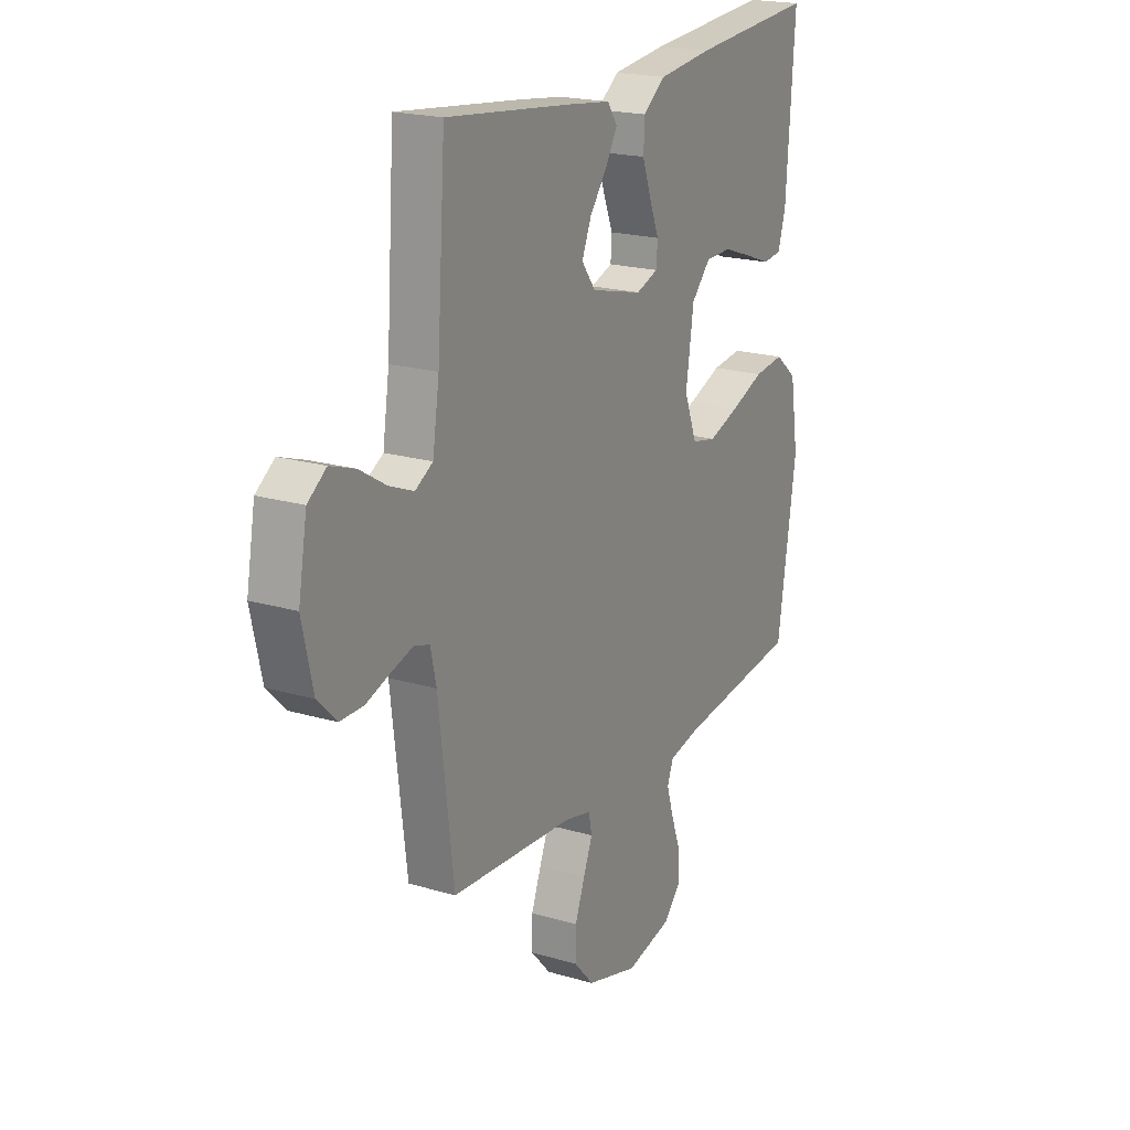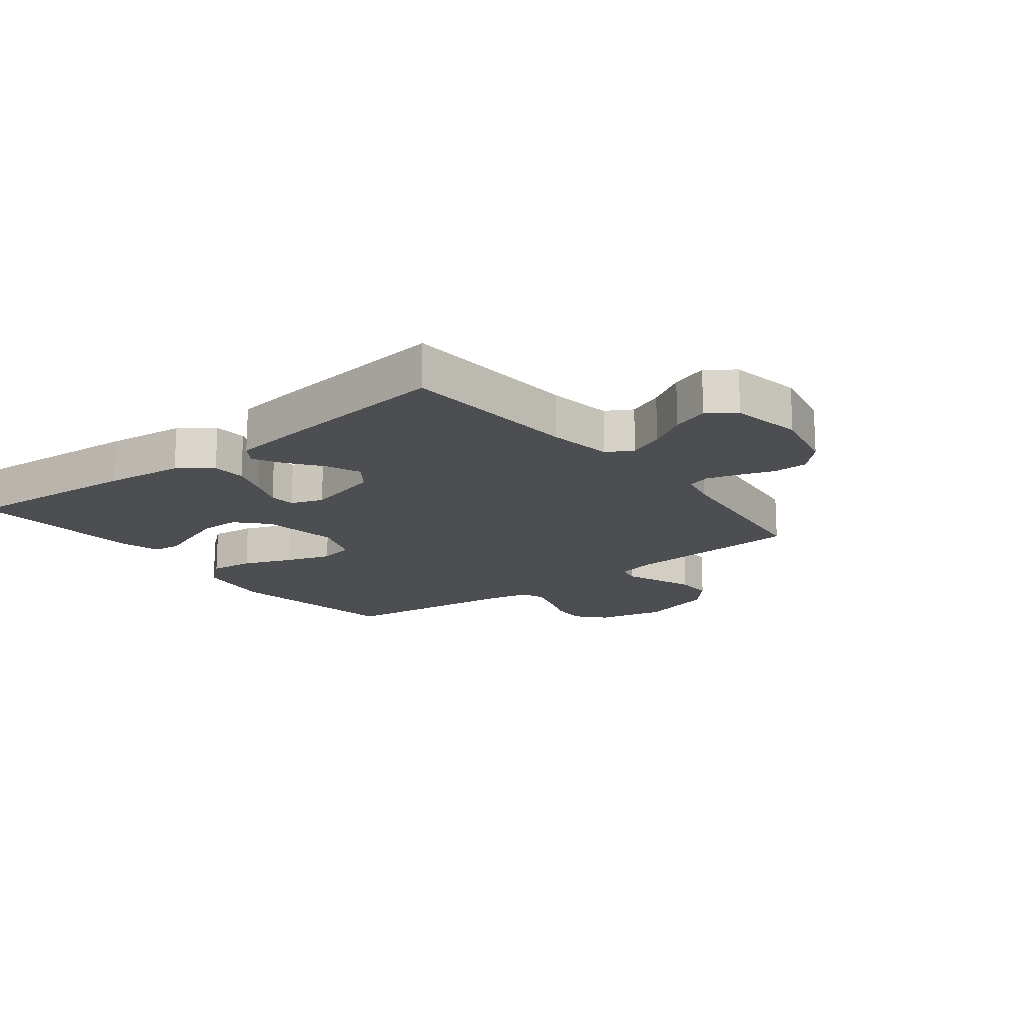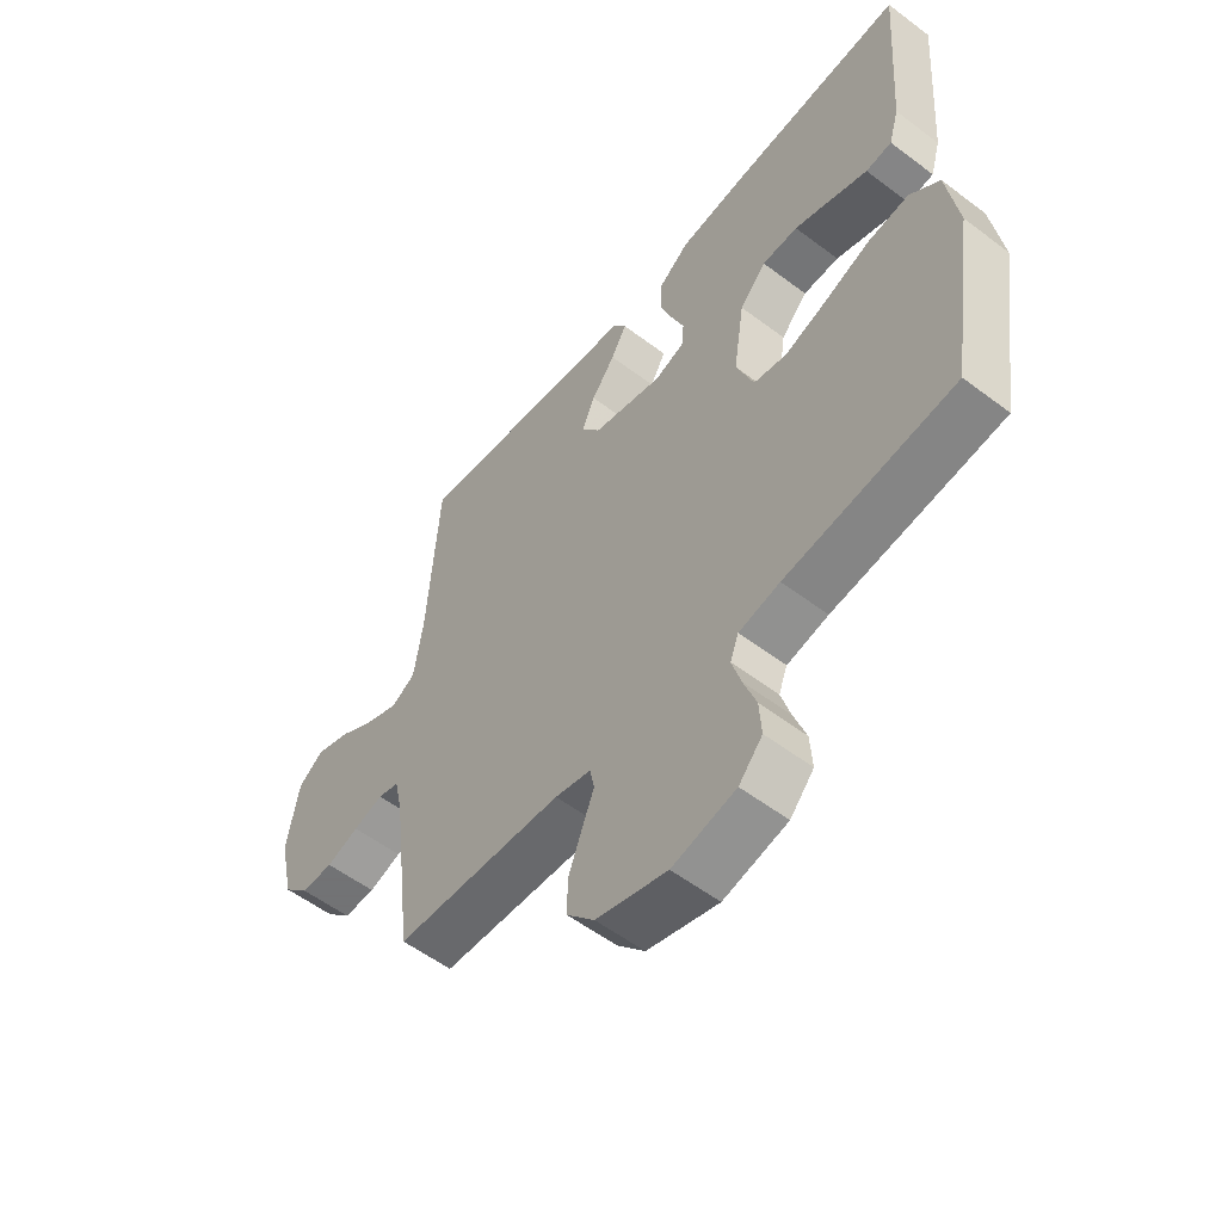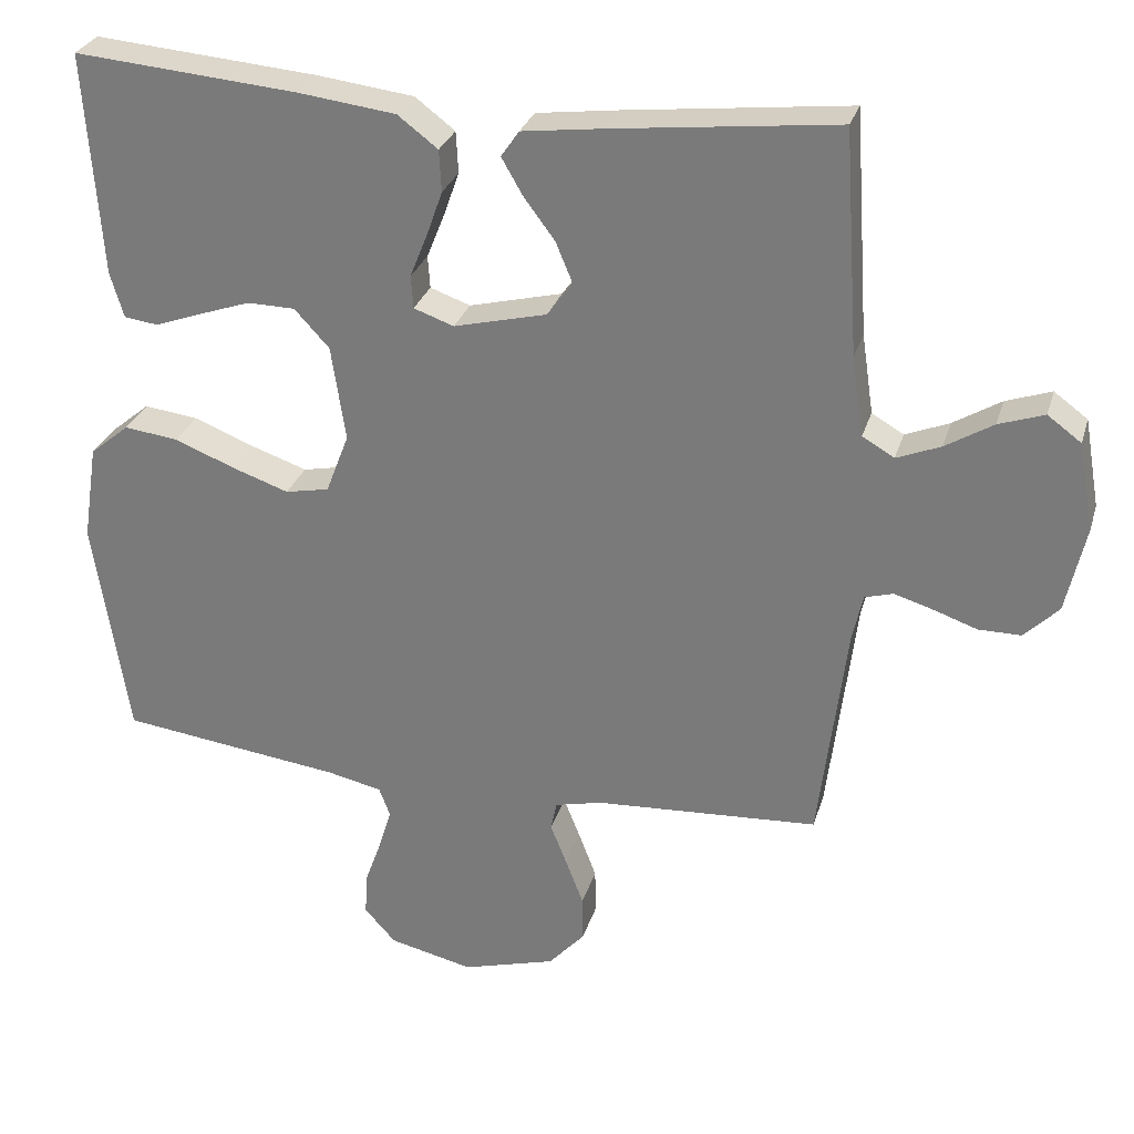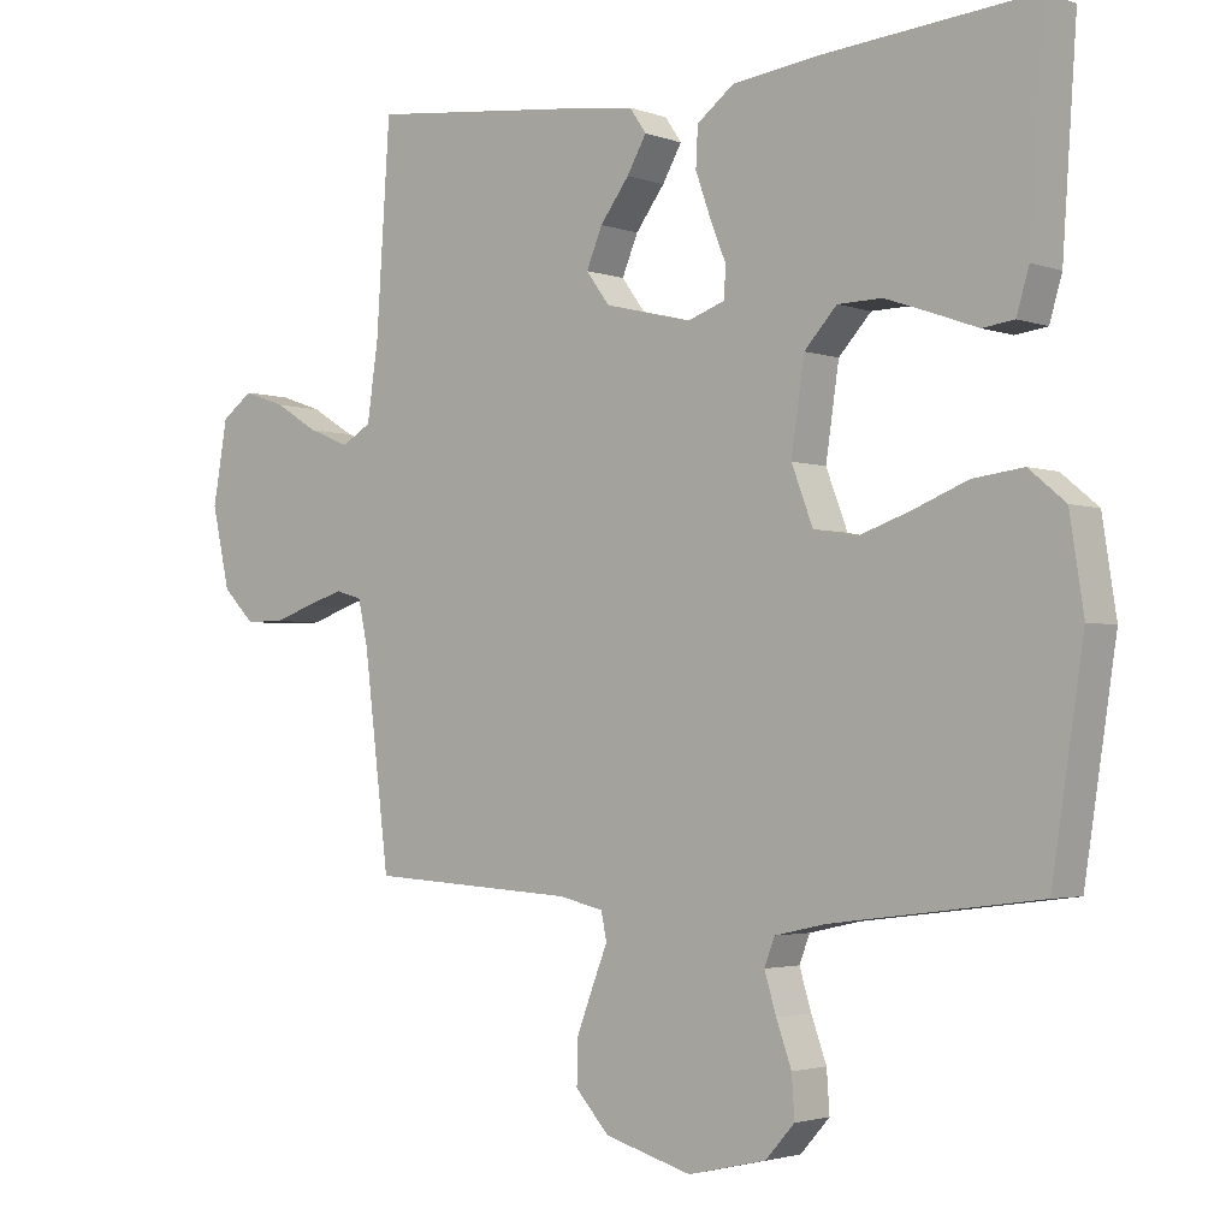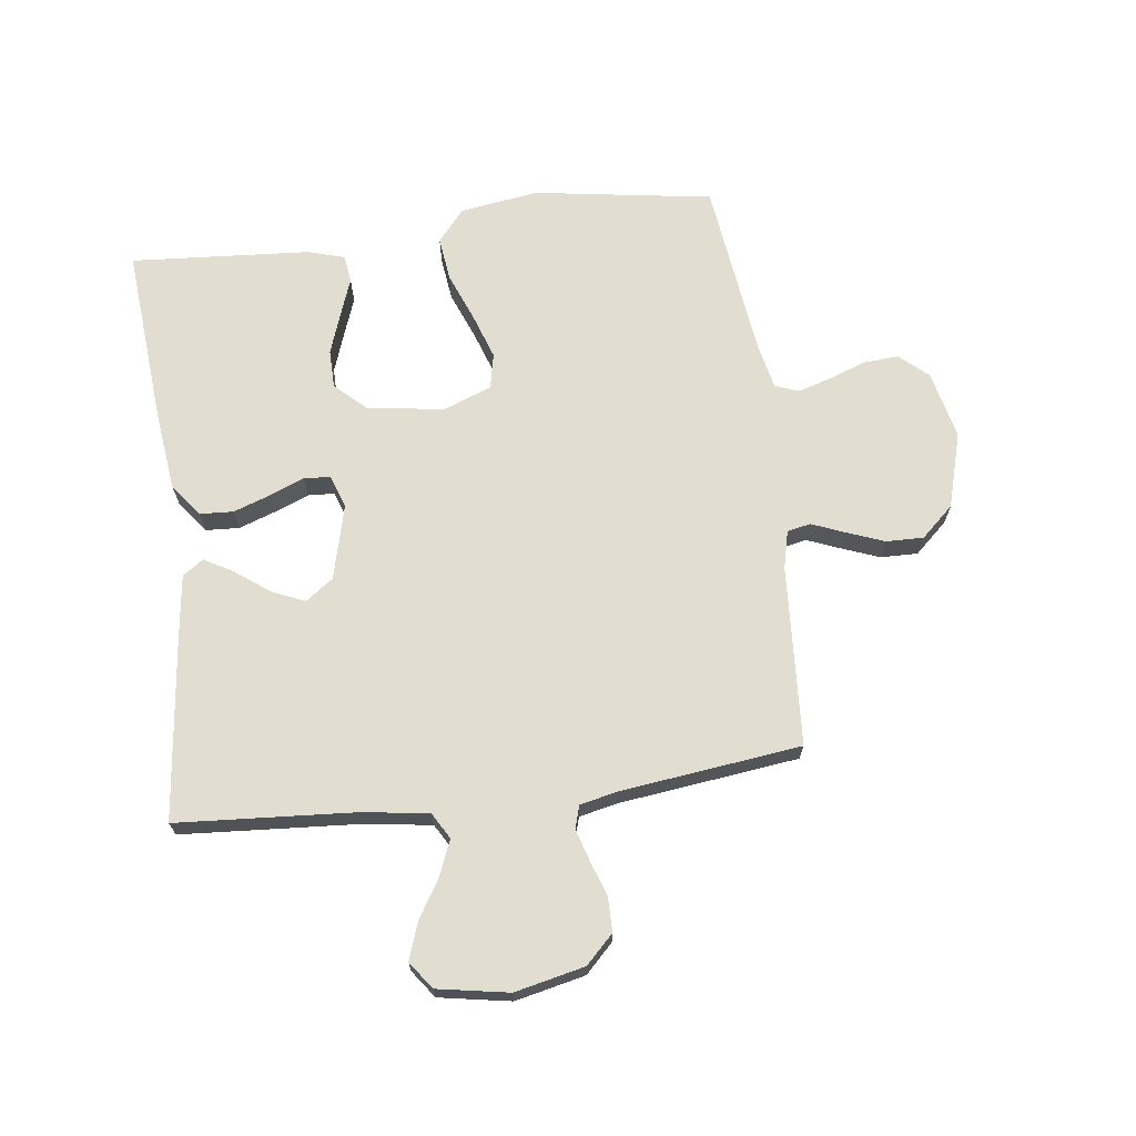
<metadata>
{"format":"obj","ext":"obj","renderer":"f3d","projection":"perspective","resolution":1024,"background":"white","views":[{"elev":20.0,"azim":118.5,"up":"+Z"},{"elev":-16.7,"azim":38.1,"up":"+Y"},{"elev":-55.7,"azim":-128.5,"up":"+Z"},{"elev":28.7,"azim":15.6,"up":"+Z"},{"elev":-2.7,"azim":-140.6,"up":"+Z"},{"elev":68.6,"azim":82.8,"up":"+Y"}]}
</metadata>
<code>
v 0.5 0.07 0.5
v 0.52 0.07 0.2
v 0.536 0.07 0.093
v 0.579 0.07 0.068
v 0.638 0.07 0.092
v 0.702 0.07 0.131
v 0.763 0.07 0.152
v 0.808 0.07 0.119
v 0.829 0.07 0
v 0.803 0.07 -0.116
v 0.757 0.07 -0.162
v 0.7 0.07 -0.162
v 0.642 0.07 -0.142
v 0.589 0.07 -0.126
v 0.551 0.07 -0.137
v 0.537 0.07 -0.2
v 0.5 0.07 -0.5
v 0.2 0.07 -0.518
v 0.136 0.07 -0.533
v 0.128 0.07 -0.572
v 0.15 0.07 -0.627
v 0.174 0.07 -0.69
v 0.175 0.07 -0.752
v 0.126 0.07 -0.806
v 0 0.07 -0.842
v -0.113 0.07 -0.816
v -0.155 0.07 -0.769
v -0.151 0.07 -0.71
v -0.129 0.07 -0.649
v -0.112 0.07 -0.593
v -0.127 0.07 -0.554
v -0.2 0.07 -0.538
v -0.5 0.07 -0.5
v -0.546 0.07 -0.2
v -0.526 0.07 -0.07
v -0.473 0.07 -0.026
v -0.4 0.07 -0.035
v -0.319 0.07 -0.067
v -0.243 0.07 -0.093
v -0.184 0.07 -0.081
v -0.153 0.07 0
v -0.172 0.07 0.128
v -0.219 0.07 0.179
v -0.283 0.07 0.18
v -0.352 0.07 0.156
v -0.415 0.07 0.133
v -0.461 0.07 0.139
v -0.479 0.07 0.2
v -0.5 0.07 0.5
v -0.2 0.07 0.475
v -0.069 0.07 0.459
v -0.015 0.07 0.418
v -0.012 0.07 0.362
v -0.034 0.07 0.3
v -0.057 0.07 0.243
v -0.054 0.07 0.199
v 0 0.07 0.18
v 0.125 0.07 0.211
v 0.159 0.07 0.257
v 0.136 0.07 0.312
v 0.094 0.07 0.368
v 0.066 0.07 0.417
v 0.09 0.07 0.452
v 0.2 0.07 0.466
v 0.5 0 0.5
v 0.52 0 0.2
v 0.536 0 0.093
v 0.579 0 0.068
v 0.638 0 0.092
v 0.702 0 0.131
v 0.763 0 0.152
v 0.808 0 0.119
v 0.829 0 0
v 0.803 0 -0.116
v 0.757 0 -0.162
v 0.7 0 -0.162
v 0.642 0 -0.142
v 0.589 0 -0.126
v 0.551 0 -0.137
v 0.537 0 -0.2
v 0.5 0 -0.5
v 0.2 0 -0.518
v 0.136 0 -0.533
v 0.128 0 -0.572
v 0.15 0 -0.627
v 0.174 0 -0.69
v 0.175 0 -0.752
v 0.126 0 -0.806
v 0 0 -0.842
v -0.113 0 -0.816
v -0.155 0 -0.769
v -0.151 0 -0.71
v -0.129 0 -0.649
v -0.112 0 -0.593
v -0.127 0 -0.554
v -0.2 0 -0.538
v -0.5 0 -0.5
v -0.546 0 -0.2
v -0.526 0 -0.07
v -0.473 0 -0.026
v -0.4 0 -0.035
v -0.319 0 -0.067
v -0.243 0 -0.093
v -0.184 0 -0.081
v -0.153 0 0
v -0.172 0 0.128
v -0.219 0 0.179
v -0.283 0 0.18
v -0.352 0 0.156
v -0.415 0 0.133
v -0.461 0 0.139
v -0.479 0 0.2
v -0.5 0 0.5
v -0.2 0 0.475
v -0.069 0 0.459
v -0.015 0 0.418
v -0.012 0 0.362
v -0.034 0 0.3
v -0.057 0 0.243
v -0.054 0 0.199
v 0 0 0.18
v 0.125 0 0.211
v 0.159 0 0.257
v 0.136 0 0.312
v 0.094 0 0.368
v 0.066 0 0.417
v 0.09 0 0.452
v 0.2 0 0.466
f 64 1 2
f 63 64 2
f 62 63 2
f 61 62 2
f 60 61 2
f 59 60 2 3
f 58 59 3 4
f 57 58 4
f 53 54 55
f 52 53 55
f 51 52 55
f 50 51 55
f 49 50 55
f 48 49 55
f 47 48 55
f 45 46 47
f 44 45 47
f 44 47 55
f 43 44 55 56
f 36 37 38
f 35 36 38
f 34 35 38
f 33 34 38
f 32 33 38
f 31 32 38 39
f 30 31 39 40
f 27 28 29
f 26 27 29
f 25 26 29
f 24 25 29
f 23 24 29
f 22 23 29
f 21 22 29
f 20 21 29
f 19 20 29 30
f 16 17 18
f 15 16 18 19
f 11 12 13
f 10 11 13
f 9 10 13
f 8 9 13
f 7 8 13
f 6 7 13
f 5 6 13
f 4 5 13 14
f 57 4 14 15
f 56 57 15
f 43 56 15
f 42 43 15
f 30 40 41
f 19 30 41
f 15 19 41
f 15 41 42
f 66 65 128
f 66 128 127
f 66 127 126
f 66 126 125
f 66 125 124
f 67 66 124 123
f 68 67 123 122
f 68 122 121
f 119 118 117
f 119 117 116
f 119 116 115
f 119 115 114
f 119 114 113
f 119 113 112
f 119 112 111
f 111 110 109
f 111 109 108
f 119 111 108
f 120 119 108 107
f 102 101 100
f 102 100 99
f 102 99 98
f 102 98 97
f 102 97 96
f 103 102 96 95
f 104 103 95 94
f 93 92 91
f 93 91 90
f 93 90 89
f 93 89 88
f 93 88 87
f 93 87 86
f 93 86 85
f 93 85 84
f 94 93 84 83
f 82 81 80
f 83 82 80 79
f 77 76 75
f 77 75 74
f 77 74 73
f 77 73 72
f 77 72 71
f 77 71 70
f 77 70 69
f 78 77 69 68
f 79 78 68 121
f 79 121 120
f 79 120 107
f 79 107 106
f 105 104 94
f 105 94 83
f 105 83 79
f 106 105 79
f 1 65 66 2
f 2 66 67 3
f 3 67 68 4
f 4 68 69 5
f 5 69 70 6
f 6 70 71 7
f 7 71 72 8
f 8 72 73 9
f 9 73 74 10
f 10 74 75 11
f 11 75 76 12
f 12 76 77 13
f 13 77 78 14
f 14 78 79 15
f 15 79 80 16
f 16 80 81 17
f 17 81 82 18
f 18 82 83 19
f 19 83 84 20
f 20 84 85 21
f 21 85 86 22
f 22 86 87 23
f 23 87 88 24
f 24 88 89 25
f 25 89 90 26
f 26 90 91 27
f 27 91 92 28
f 28 92 93 29
f 29 93 94 30
f 30 94 95 31
f 31 95 96 32
f 32 96 97 33
f 33 97 98 34
f 34 98 99 35
f 35 99 100 36
f 36 100 101 37
f 37 101 102 38
f 38 102 103 39
f 39 103 104 40
f 40 104 105 41
f 41 105 106 42
f 42 106 107 43
f 43 107 108 44
f 44 108 109 45
f 45 109 110 46
f 46 110 111 47
f 47 111 112 48
f 48 112 113 49
f 49 113 114 50
f 50 114 115 51
f 51 115 116 52
f 52 116 117 53
f 53 117 118 54
f 54 118 119 55
f 55 119 120 56
f 56 120 121 57
f 57 121 122 58
f 58 122 123 59
f 59 123 124 60
f 60 124 125 61
f 61 125 126 62
f 62 126 127 63
f 63 127 128 64
f 64 128 65 1

</code>
